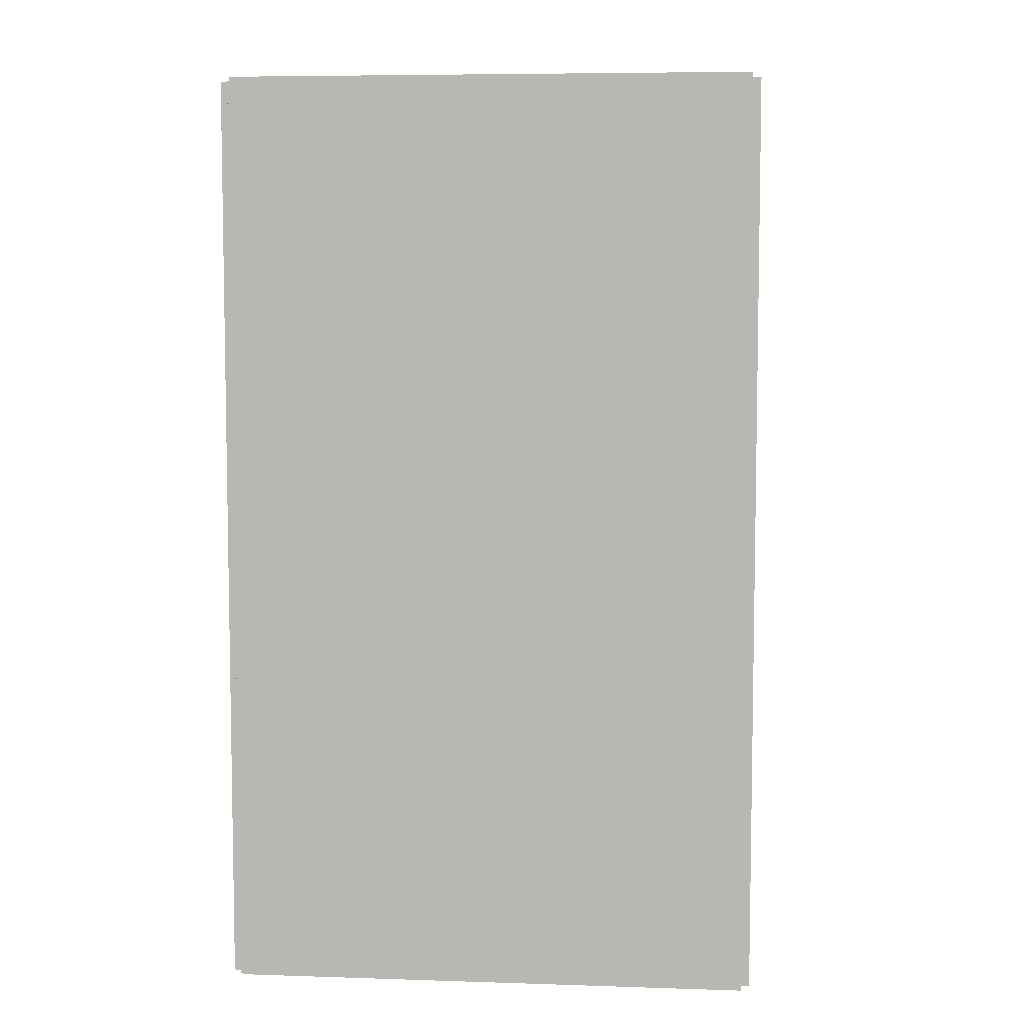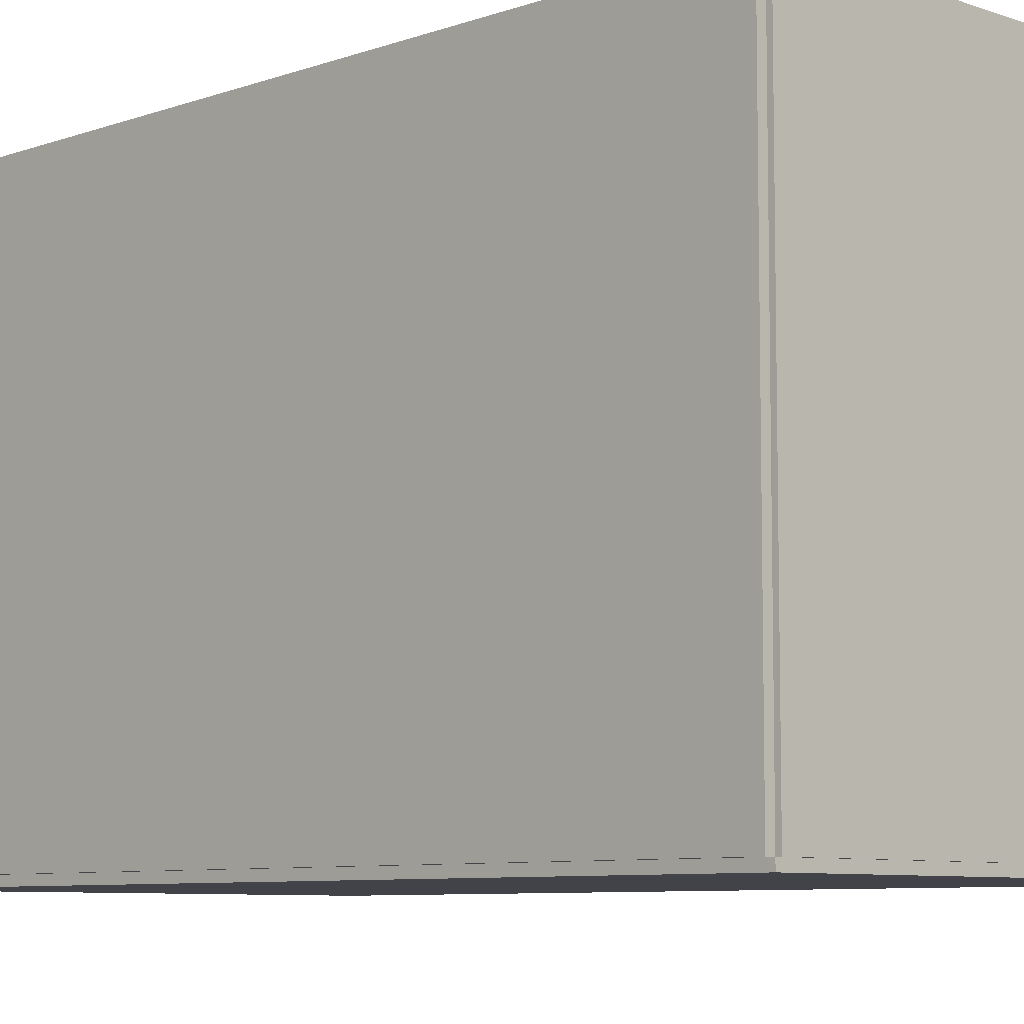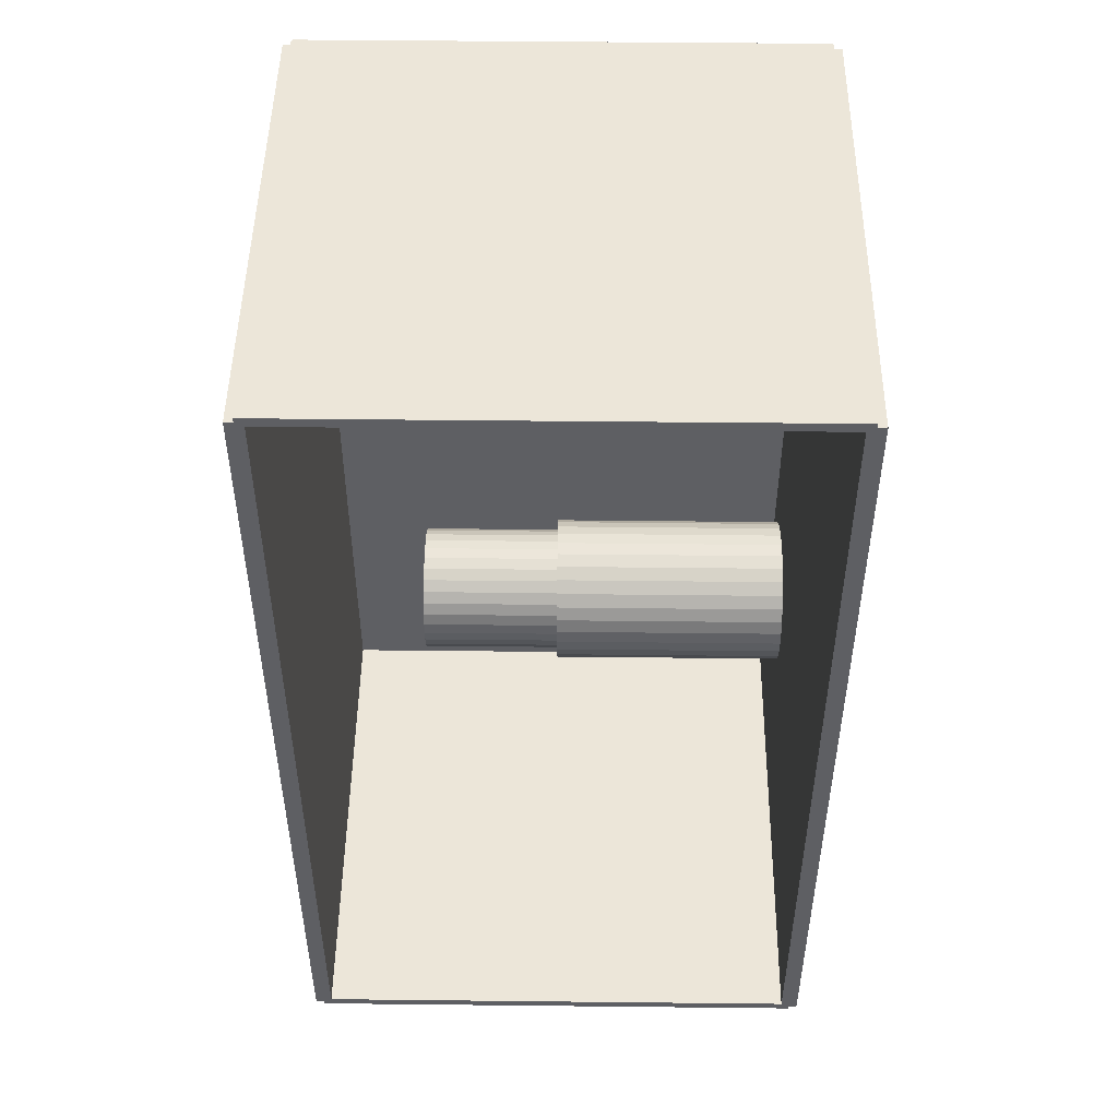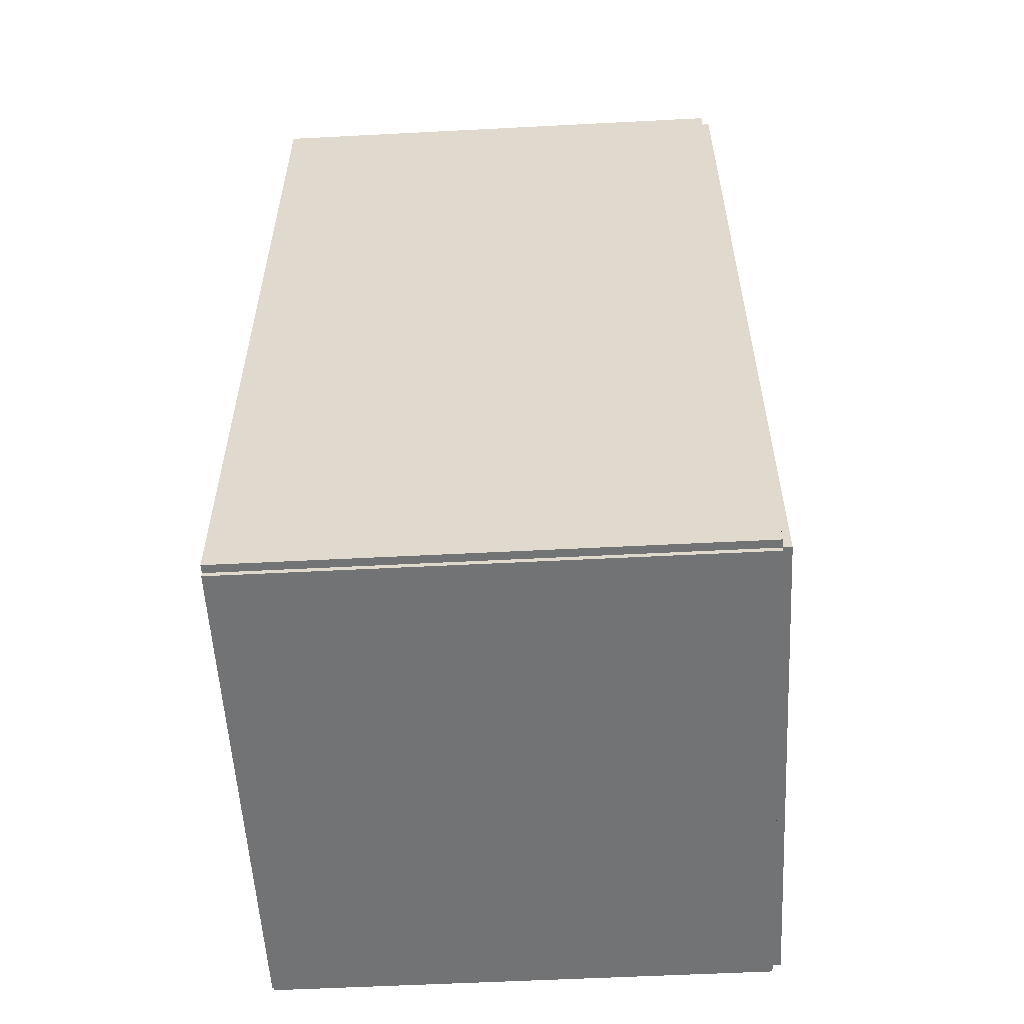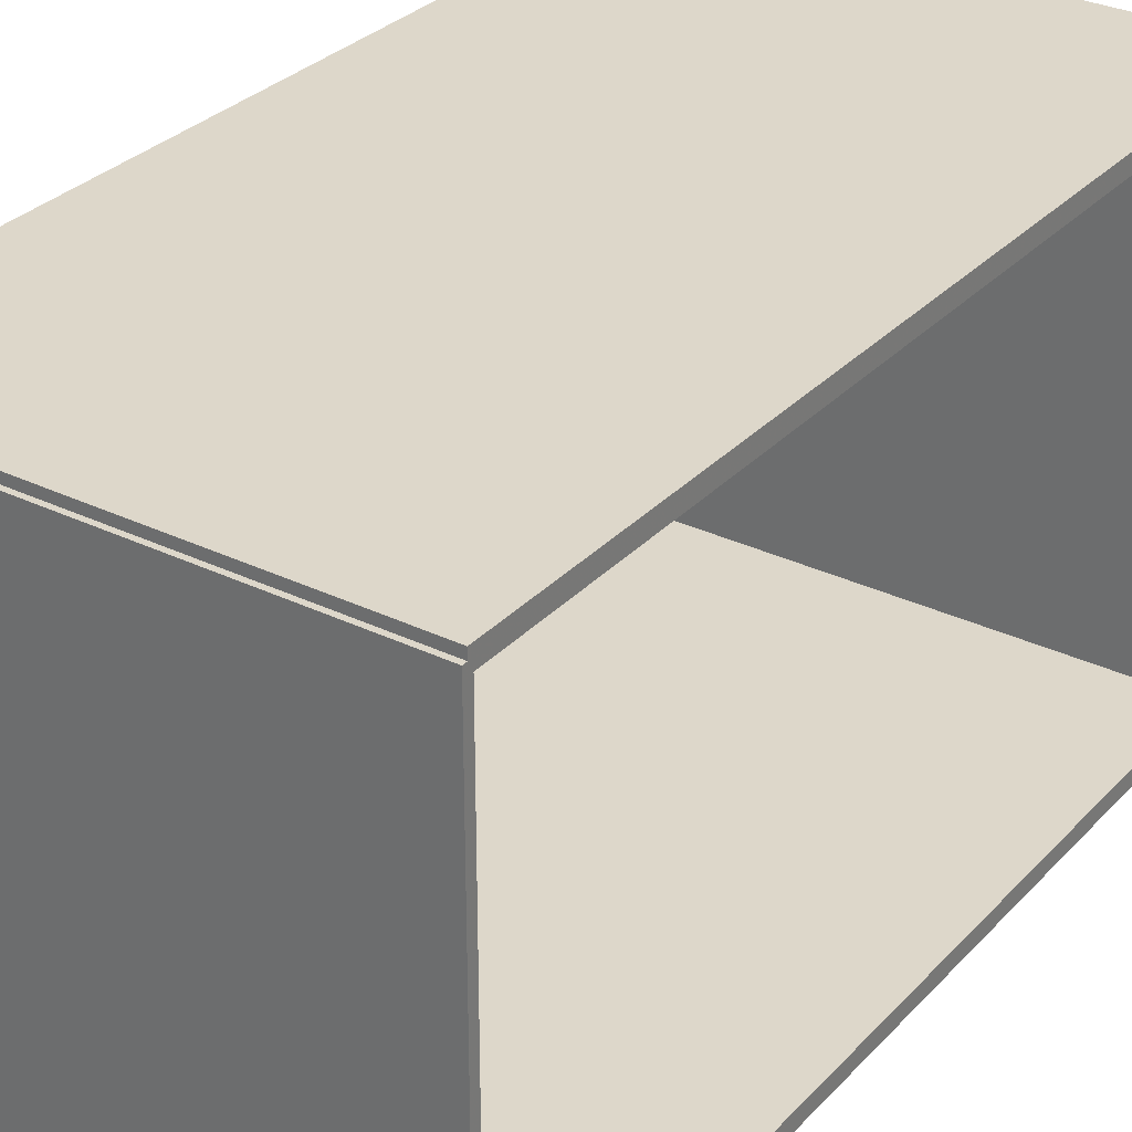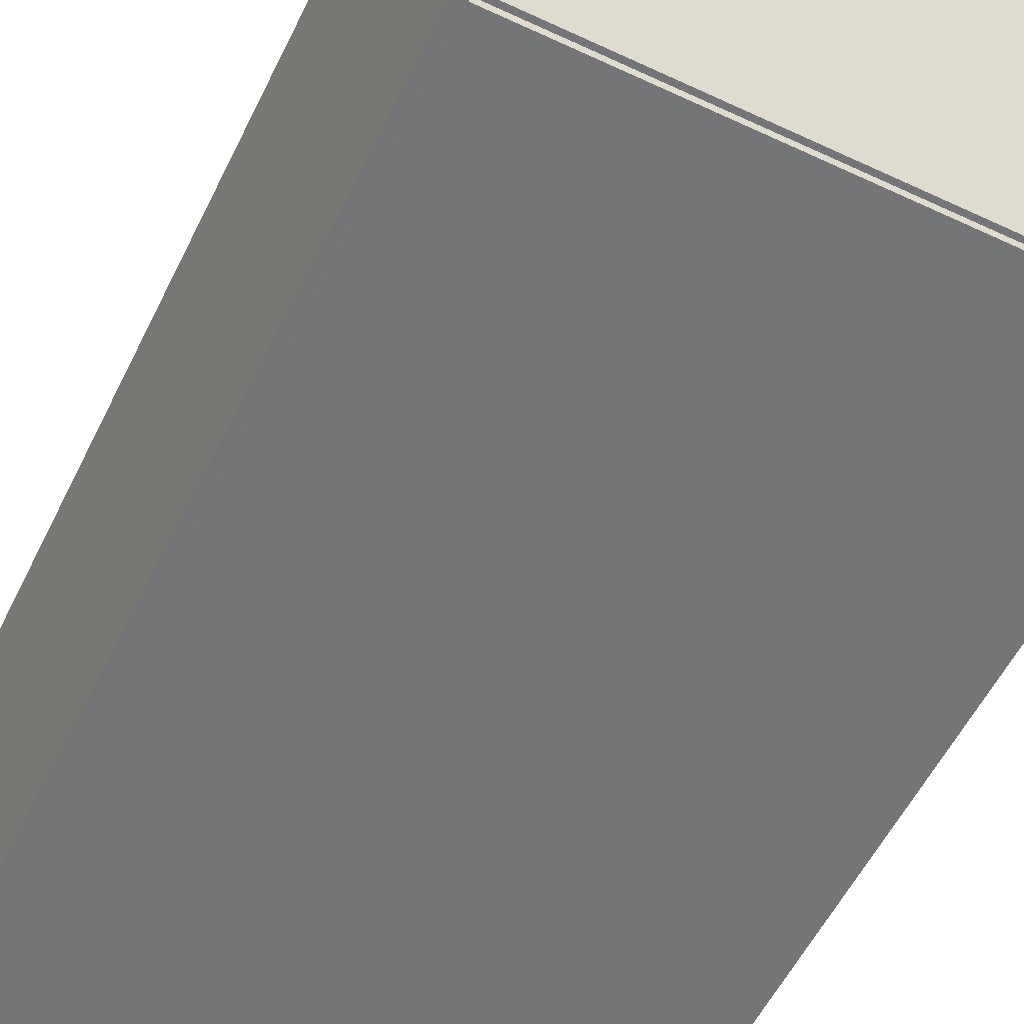
<metadata>
{"format":"obj","ext":"obj","renderer":"f3d","projection":"perspective","resolution":1024,"background":"white","views":[{"elev":6.5,"azim":-84.5,"up":"+Y"},{"elev":-7.6,"azim":-44.9,"up":"+Z"},{"elev":48.7,"azim":90.7,"up":"+Y"},{"elev":-55.9,"azim":-176.9,"up":"+Y"},{"elev":30.9,"azim":34.7,"up":"+Z"},{"elev":-56.4,"azim":-26.0,"up":"+Z"}]}
</metadata>
<code>
v -0.09197 -0.1654 -0.003104
v -0.09197 -0.1654 0.003104
v -0.09197 0.1654 -0.003104
v -0.09197 0.1654 0.003104
v 0.09197 -0.1654 -0.003104
v 0.09197 -0.1654 0.003104
v 0.09197 0.1654 -0.003104
v 0.09197 0.1654 0.003104
v -0.08887 -0.1654 0
v -0.09508 -0.1654 0
v -0.08887 0.1654 0
v -0.09508 0.1654 0
v -0.08887 -0.1654 0.1875
v -0.09508 -0.1654 0.1875
v -0.08887 0.1654 0.1875
v -0.09508 0.1654 0.1875
v -0.09197 0.1637 0.1875
v -0.09197 0.1671 0.1875
v -0.09197 0.1637 0
v -0.09197 0.1671 0
v 0.09197 0.1637 0.1875
v 0.09197 0.1671 0.1875
v 0.09197 0.1637 0
v 0.09197 0.1671 0
v -0.09197 -0.1637 0
v -0.09197 -0.1671 0
v -0.09197 -0.1637 0.1875
v -0.09197 -0.1671 0.1875
v 0.09197 -0.1637 0
v 0.09197 -0.1671 0
v 0.09197 -0.1637 0.1875
v 0.09197 -0.1671 0.1875
v -0.09197 -0.1654 0.1844
v -0.09197 -0.1654 0.1906
v -0.09197 0.1654 0.1844
v -0.09197 0.1654 0.1906
v 0.09197 -0.1654 0.1844
v 0.09197 -0.1654 0.1906
v 0.09197 0.1654 0.1844
v 0.09197 0.1654 0.1906
v -0.03564 -0.05688 0.006208
v -0.007944 -0.05688 0.006208
v -0.007944 -0.05688 0.09469
v -0.03564 -0.05688 0.09469
v -0.008476 -0.05147 0.006208
v -0.008476 -0.05147 0.09469
v -0.01005 -0.04628 0.006208
v -0.01005 -0.04628 0.09469
v -0.01261 -0.04149 0.006208
v -0.01261 -0.04149 0.09469
v -0.01606 -0.03729 0.006208
v -0.01606 -0.03729 0.09469
v -0.02025 -0.03385 0.006208
v -0.02025 -0.03385 0.09469
v -0.02504 -0.03129 0.006208
v -0.02504 -0.03129 0.09469
v -0.03024 -0.02971 0.006208
v -0.03024 -0.02971 0.09469
v -0.03564 -0.02918 0.006208
v -0.03564 -0.02918 0.09469
v -0.04104 -0.02971 0.006208
v -0.04104 -0.02971 0.09469
v -0.04624 -0.03129 0.006208
v -0.04624 -0.03129 0.09469
v -0.05103 -0.03385 0.006208
v -0.05103 -0.03385 0.09469
v -0.05522 -0.03729 0.006208
v -0.05522 -0.03729 0.09469
v -0.05867 -0.04149 0.006208
v -0.05867 -0.04149 0.09469
v -0.06123 -0.04628 0.006208
v -0.06123 -0.04628 0.09469
v -0.0628 -0.05147 0.006208
v -0.0628 -0.05147 0.09469
v -0.06333 -0.05688 0.006208
v -0.06333 -0.05688 0.09469
v -0.0628 -0.06228 0.006208
v -0.0628 -0.06228 0.09469
v -0.06123 -0.06747 0.006208
v -0.06123 -0.06747 0.09469
v -0.05867 -0.07226 0.006208
v -0.05867 -0.07226 0.09469
v -0.05522 -0.07646 0.006208
v -0.05522 -0.07646 0.09469
v -0.05103 -0.0799 0.006208
v -0.05103 -0.0799 0.09469
v -0.04624 -0.08246 0.006208
v -0.04624 -0.08246 0.09469
v -0.04104 -0.08404 0.006208
v -0.04104 -0.08404 0.09469
v -0.03564 -0.08457 0.006208
v -0.03564 -0.08457 0.09469
v -0.03024 -0.08404 0.006208
v -0.03024 -0.08404 0.09469
v -0.02504 -0.08246 0.006208
v -0.02504 -0.08246 0.09469
v -0.02025 -0.0799 0.006208
v -0.02025 -0.0799 0.09469
v -0.01606 -0.07646 0.006208
v -0.01606 -0.07646 0.09469
v -0.01261 -0.07226 0.006208
v -0.01261 -0.07226 0.09469
v -0.01005 -0.06747 0.006208
v -0.01005 -0.06747 0.09469
v -0.008476 -0.06228 0.006208
v -0.008476 -0.06228 0.09469
v -0.03564 -0.05688 0.09469
v -0.01182 -0.05688 0.09469
v -0.01182 -0.05688 0.1474
v -0.03564 -0.05688 0.1474
v -0.01228 -0.05223 0.09469
v -0.01228 -0.05223 0.1474
v -0.01364 -0.04776 0.09469
v -0.01364 -0.04776 0.1474
v -0.01584 -0.04364 0.09469
v -0.01584 -0.04364 0.1474
v -0.0188 -0.04004 0.09469
v -0.0188 -0.04004 0.1474
v -0.02241 -0.03707 0.09469
v -0.02241 -0.03707 0.1474
v -0.02653 -0.03487 0.09469
v -0.02653 -0.03487 0.1474
v -0.03099 -0.03352 0.09469
v -0.03099 -0.03352 0.1474
v -0.03564 -0.03306 0.09469
v -0.03564 -0.03306 0.1474
v -0.04028 -0.03352 0.09469
v -0.04028 -0.03352 0.1474
v -0.04475 -0.03487 0.09469
v -0.04475 -0.03487 0.1474
v -0.04887 -0.03707 0.09469
v -0.04887 -0.03707 0.1474
v -0.05248 -0.04004 0.09469
v -0.05248 -0.04004 0.1474
v -0.05544 -0.04364 0.09469
v -0.05544 -0.04364 0.1474
v -0.05764 -0.04776 0.09469
v -0.05764 -0.04776 0.1474
v -0.059 -0.05223 0.09469
v -0.059 -0.05223 0.1474
v -0.05945 -0.05688 0.09469
v -0.05945 -0.05688 0.1474
v -0.059 -0.06152 0.09469
v -0.059 -0.06152 0.1474
v -0.05764 -0.06599 0.09469
v -0.05764 -0.06599 0.1474
v -0.05544 -0.07011 0.09469
v -0.05544 -0.07011 0.1474
v -0.05248 -0.07372 0.09469
v -0.05248 -0.07372 0.1474
v -0.04887 -0.07668 0.09469
v -0.04887 -0.07668 0.1474
v -0.04475 -0.07888 0.09469
v -0.04475 -0.07888 0.1474
v -0.04028 -0.08023 0.09469
v -0.04028 -0.08023 0.1474
v -0.03564 -0.08069 0.09469
v -0.03564 -0.08069 0.1474
v -0.03099 -0.08023 0.09469
v -0.03099 -0.08023 0.1474
v -0.02653 -0.07888 0.09469
v -0.02653 -0.07888 0.1474
v -0.02241 -0.07668 0.09469
v -0.02241 -0.07668 0.1474
v -0.0188 -0.07372 0.09469
v -0.0188 -0.07372 0.1474
v -0.01584 -0.07011 0.09469
v -0.01584 -0.07011 0.1474
v -0.01364 -0.06599 0.09469
v -0.01364 -0.06599 0.1474
v -0.01228 -0.06152 0.09469
v -0.01228 -0.06152 0.1474
f 2 4 1
f 5 2 1
f 1 4 3
f 3 5 1
f 2 8 4
f 6 2 5
f 6 8 2
f 4 8 3
f 7 5 3
f 3 8 7
f 7 6 5
f 8 6 7
f 10 12 9
f 13 10 9
f 9 12 11
f 11 13 9
f 10 16 12
f 14 10 13
f 14 16 10
f 12 16 11
f 15 13 11
f 11 16 15
f 15 14 13
f 16 14 15
f 18 20 17
f 21 18 17
f 17 20 19
f 19 21 17
f 18 24 20
f 22 18 21
f 22 24 18
f 20 24 19
f 23 21 19
f 19 24 23
f 23 22 21
f 24 22 23
f 26 28 25
f 29 26 25
f 25 28 27
f 27 29 25
f 26 32 28
f 30 26 29
f 30 32 26
f 28 32 27
f 31 29 27
f 27 32 31
f 31 30 29
f 32 30 31
f 34 36 33
f 37 34 33
f 33 36 35
f 35 37 33
f 34 40 36
f 38 34 37
f 38 40 34
f 36 40 35
f 39 37 35
f 35 40 39
f 39 38 37
f 40 38 39
f 42 41 45
f 42 45 43
f 43 45 46
f 43 46 44
f 45 41 47
f 45 47 46
f 46 47 48
f 46 48 44
f 47 41 49
f 47 49 48
f 48 49 50
f 48 50 44
f 49 41 51
f 49 51 50
f 50 51 52
f 50 52 44
f 51 41 53
f 51 53 52
f 52 53 54
f 52 54 44
f 53 41 55
f 53 55 54
f 54 55 56
f 54 56 44
f 55 41 57
f 55 57 56
f 56 57 58
f 56 58 44
f 57 41 59
f 57 59 58
f 58 59 60
f 58 60 44
f 59 41 61
f 59 61 60
f 60 61 62
f 60 62 44
f 61 41 63
f 61 63 62
f 62 63 64
f 62 64 44
f 63 41 65
f 63 65 64
f 64 65 66
f 64 66 44
f 65 41 67
f 65 67 66
f 66 67 68
f 66 68 44
f 67 41 69
f 67 69 68
f 68 69 70
f 68 70 44
f 69 41 71
f 69 71 70
f 70 71 72
f 70 72 44
f 71 41 73
f 71 73 72
f 72 73 74
f 72 74 44
f 73 41 75
f 73 75 74
f 74 75 76
f 74 76 44
f 75 41 77
f 75 77 76
f 76 77 78
f 76 78 44
f 77 41 79
f 77 79 78
f 78 79 80
f 78 80 44
f 79 41 81
f 79 81 80
f 80 81 82
f 80 82 44
f 81 41 83
f 81 83 82
f 82 83 84
f 82 84 44
f 83 41 85
f 83 85 84
f 84 85 86
f 84 86 44
f 85 41 87
f 85 87 86
f 86 87 88
f 86 88 44
f 87 41 89
f 87 89 88
f 88 89 90
f 88 90 44
f 89 41 91
f 89 91 90
f 90 91 92
f 90 92 44
f 91 41 93
f 91 93 92
f 92 93 94
f 92 94 44
f 93 41 95
f 93 95 94
f 94 95 96
f 94 96 44
f 95 41 97
f 95 97 96
f 96 97 98
f 96 98 44
f 97 41 99
f 97 99 98
f 98 99 100
f 98 100 44
f 99 41 101
f 99 101 100
f 100 101 102
f 100 102 44
f 101 41 103
f 101 103 102
f 102 103 104
f 102 104 44
f 103 41 105
f 103 105 104
f 104 105 106
f 104 106 44
f 105 41 42
f 105 42 106
f 106 42 43
f 106 43 44
f 108 107 111
f 108 111 109
f 109 111 112
f 109 112 110
f 111 107 113
f 111 113 112
f 112 113 114
f 112 114 110
f 113 107 115
f 113 115 114
f 114 115 116
f 114 116 110
f 115 107 117
f 115 117 116
f 116 117 118
f 116 118 110
f 117 107 119
f 117 119 118
f 118 119 120
f 118 120 110
f 119 107 121
f 119 121 120
f 120 121 122
f 120 122 110
f 121 107 123
f 121 123 122
f 122 123 124
f 122 124 110
f 123 107 125
f 123 125 124
f 124 125 126
f 124 126 110
f 125 107 127
f 125 127 126
f 126 127 128
f 126 128 110
f 127 107 129
f 127 129 128
f 128 129 130
f 128 130 110
f 129 107 131
f 129 131 130
f 130 131 132
f 130 132 110
f 131 107 133
f 131 133 132
f 132 133 134
f 132 134 110
f 133 107 135
f 133 135 134
f 134 135 136
f 134 136 110
f 135 107 137
f 135 137 136
f 136 137 138
f 136 138 110
f 137 107 139
f 137 139 138
f 138 139 140
f 138 140 110
f 139 107 141
f 139 141 140
f 140 141 142
f 140 142 110
f 141 107 143
f 141 143 142
f 142 143 144
f 142 144 110
f 143 107 145
f 143 145 144
f 144 145 146
f 144 146 110
f 145 107 147
f 145 147 146
f 146 147 148
f 146 148 110
f 147 107 149
f 147 149 148
f 148 149 150
f 148 150 110
f 149 107 151
f 149 151 150
f 150 151 152
f 150 152 110
f 151 107 153
f 151 153 152
f 152 153 154
f 152 154 110
f 153 107 155
f 153 155 154
f 154 155 156
f 154 156 110
f 155 107 157
f 155 157 156
f 156 157 158
f 156 158 110
f 157 107 159
f 157 159 158
f 158 159 160
f 158 160 110
f 159 107 161
f 159 161 160
f 160 161 162
f 160 162 110
f 161 107 163
f 161 163 162
f 162 163 164
f 162 164 110
f 163 107 165
f 163 165 164
f 164 165 166
f 164 166 110
f 165 107 167
f 165 167 166
f 166 167 168
f 166 168 110
f 167 107 169
f 167 169 168
f 168 169 170
f 168 170 110
f 169 107 171
f 169 171 170
f 170 171 172
f 170 172 110
f 171 107 108
f 171 108 172
f 172 108 109
f 172 109 110

</code>
